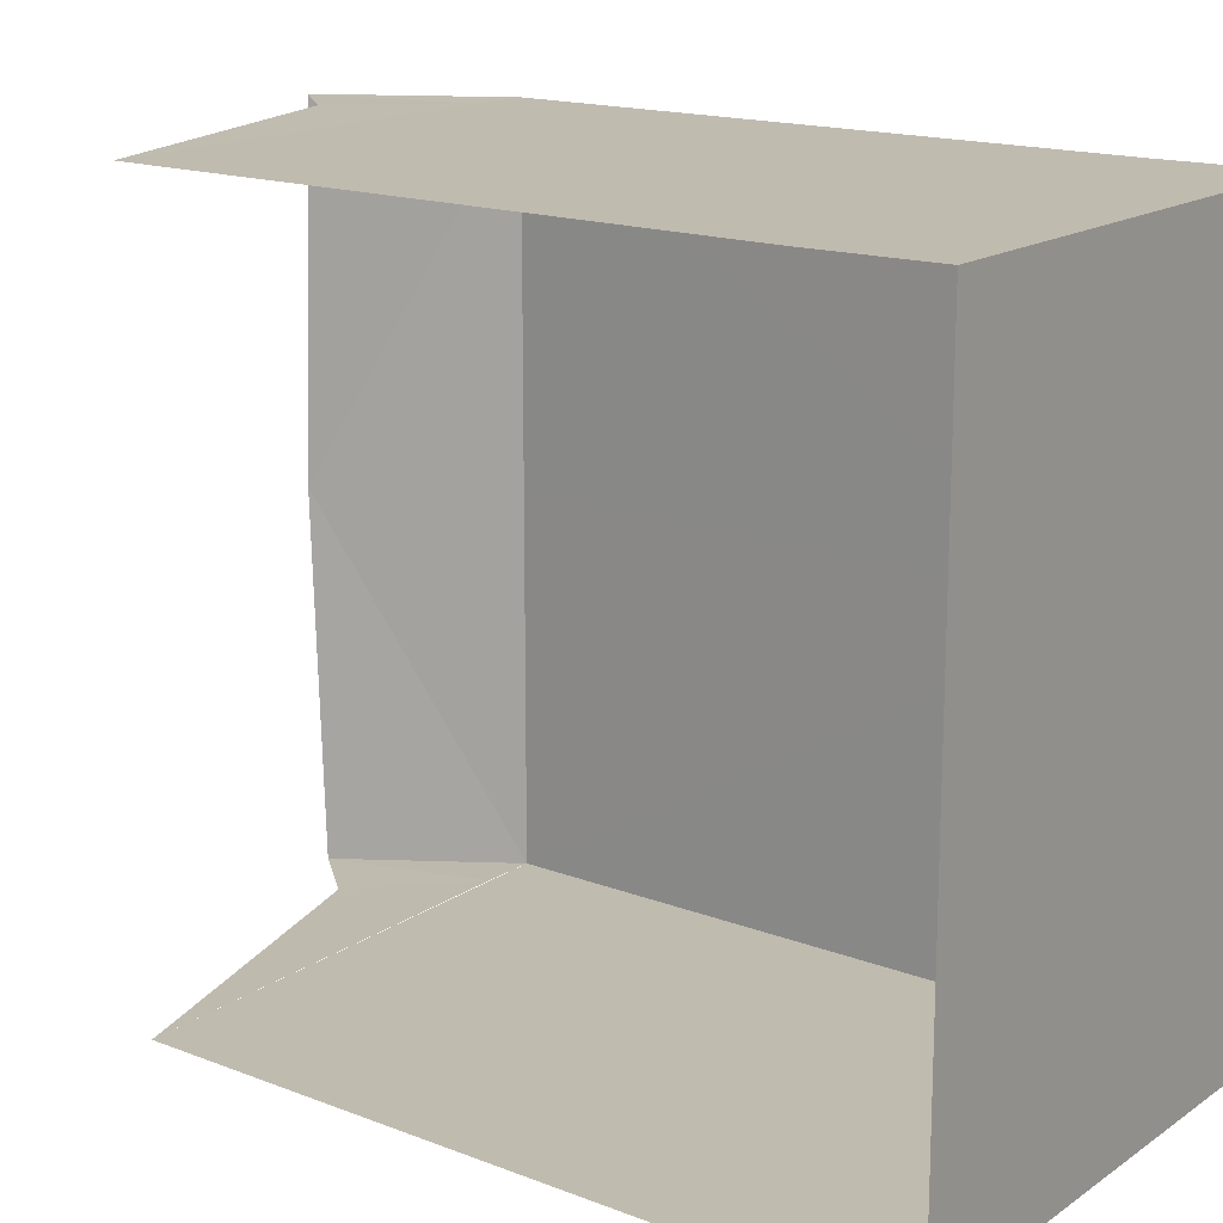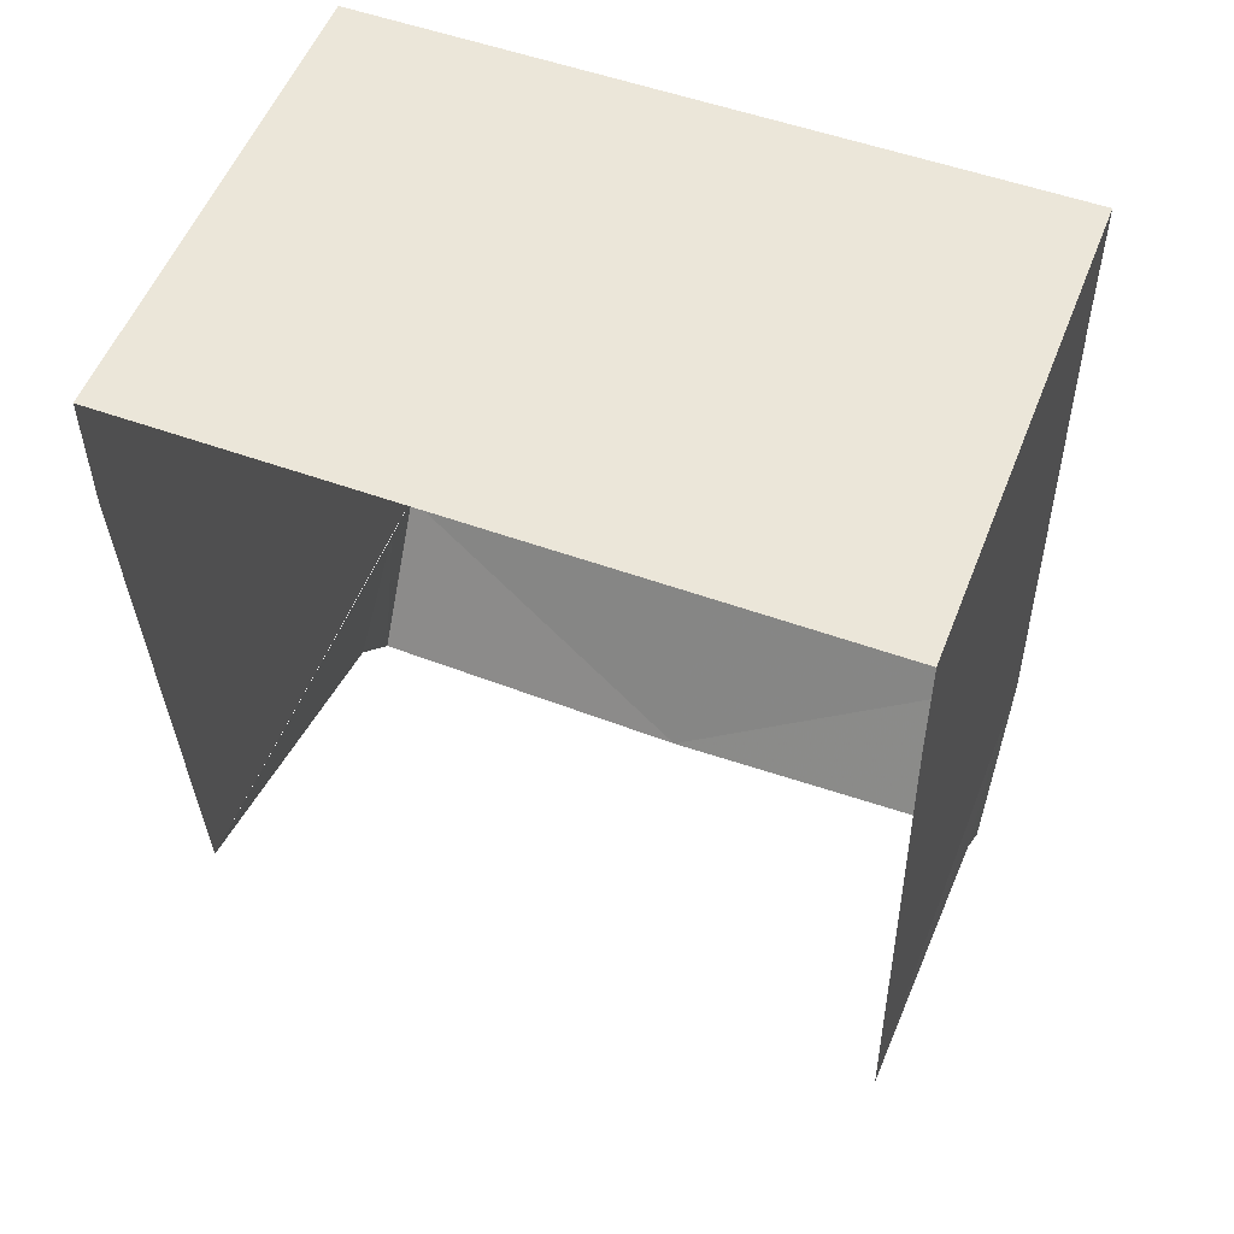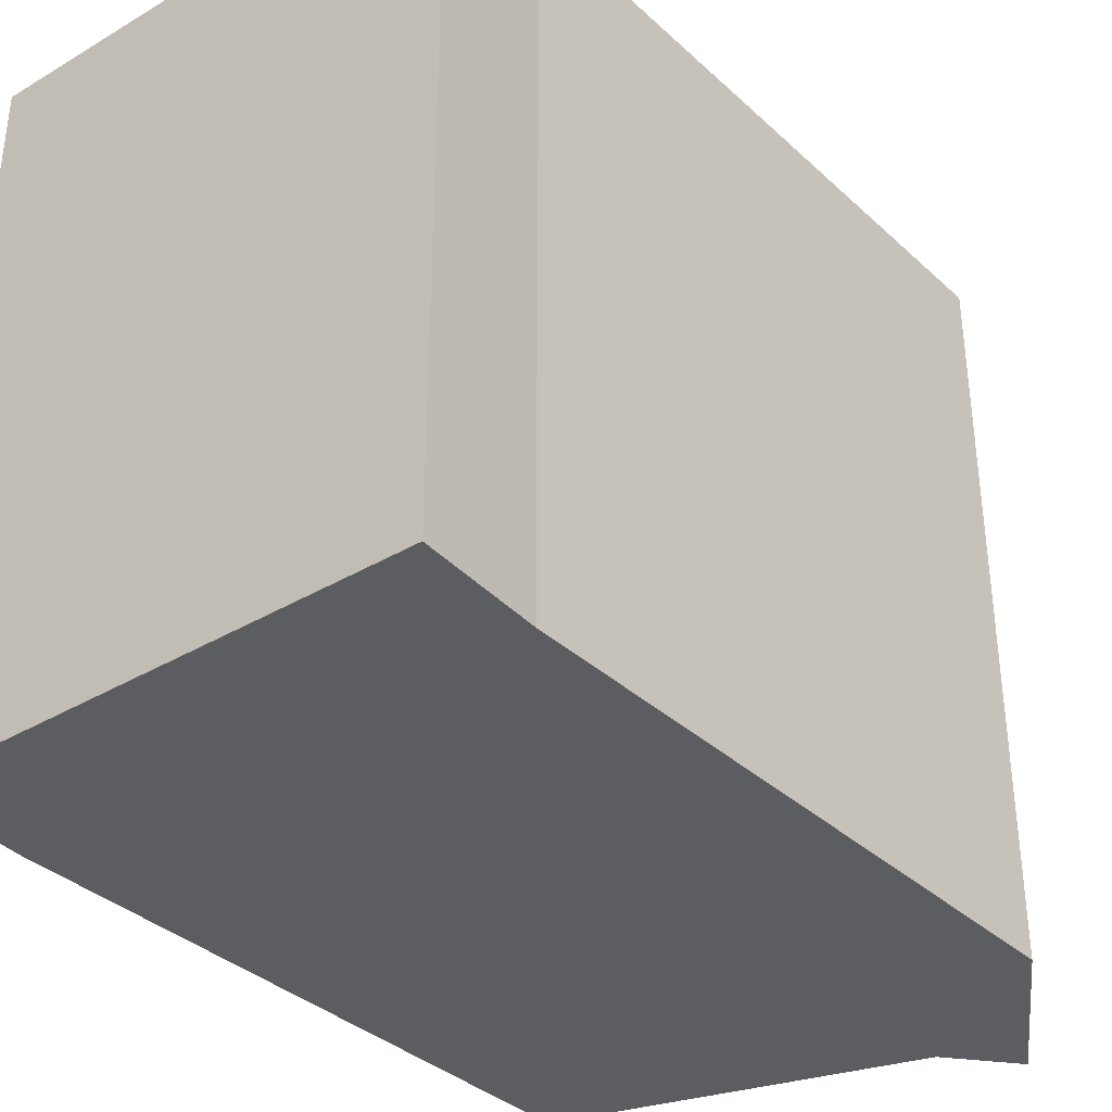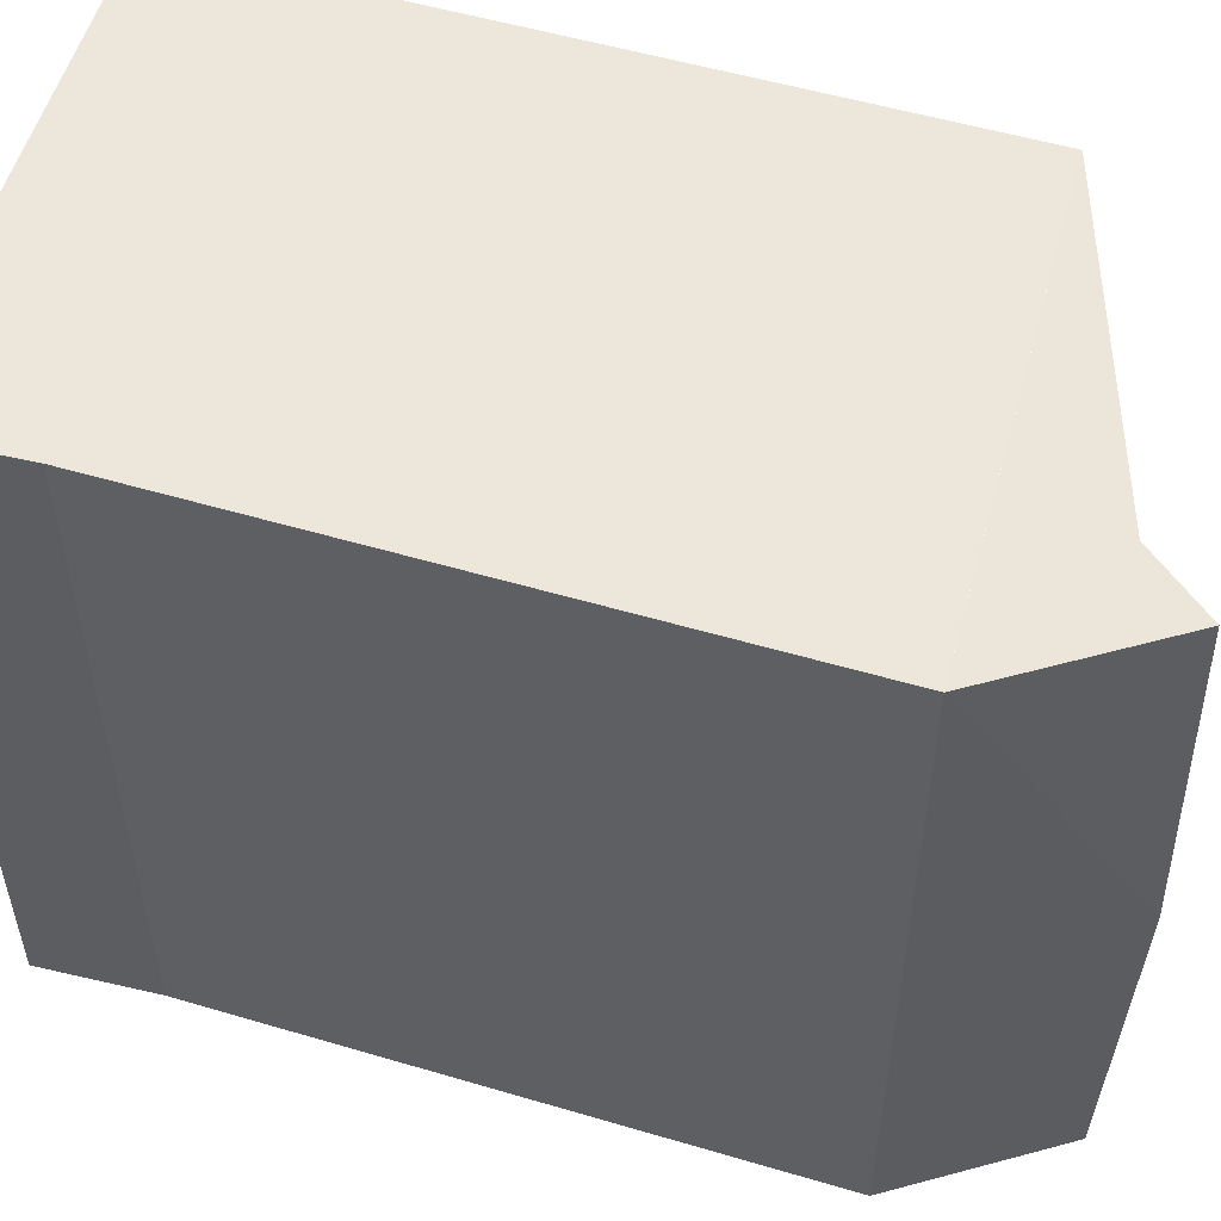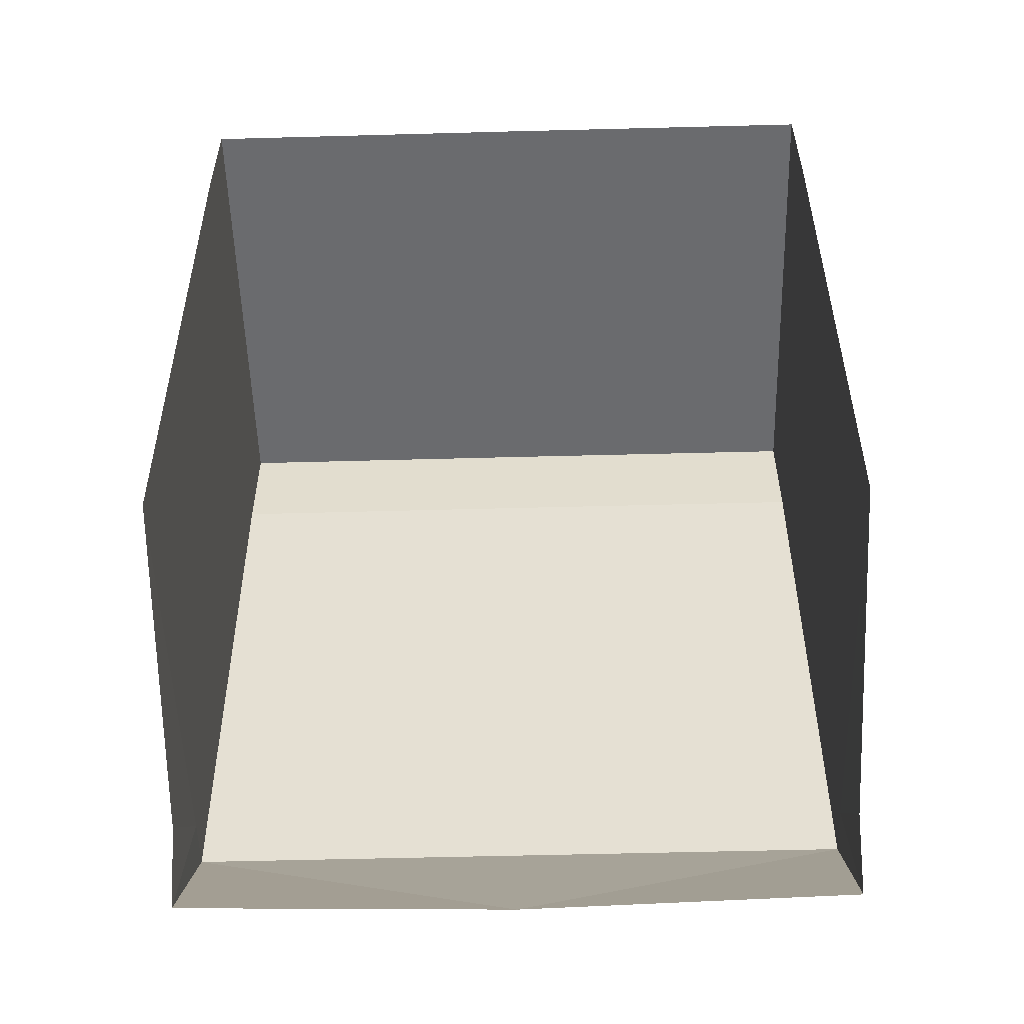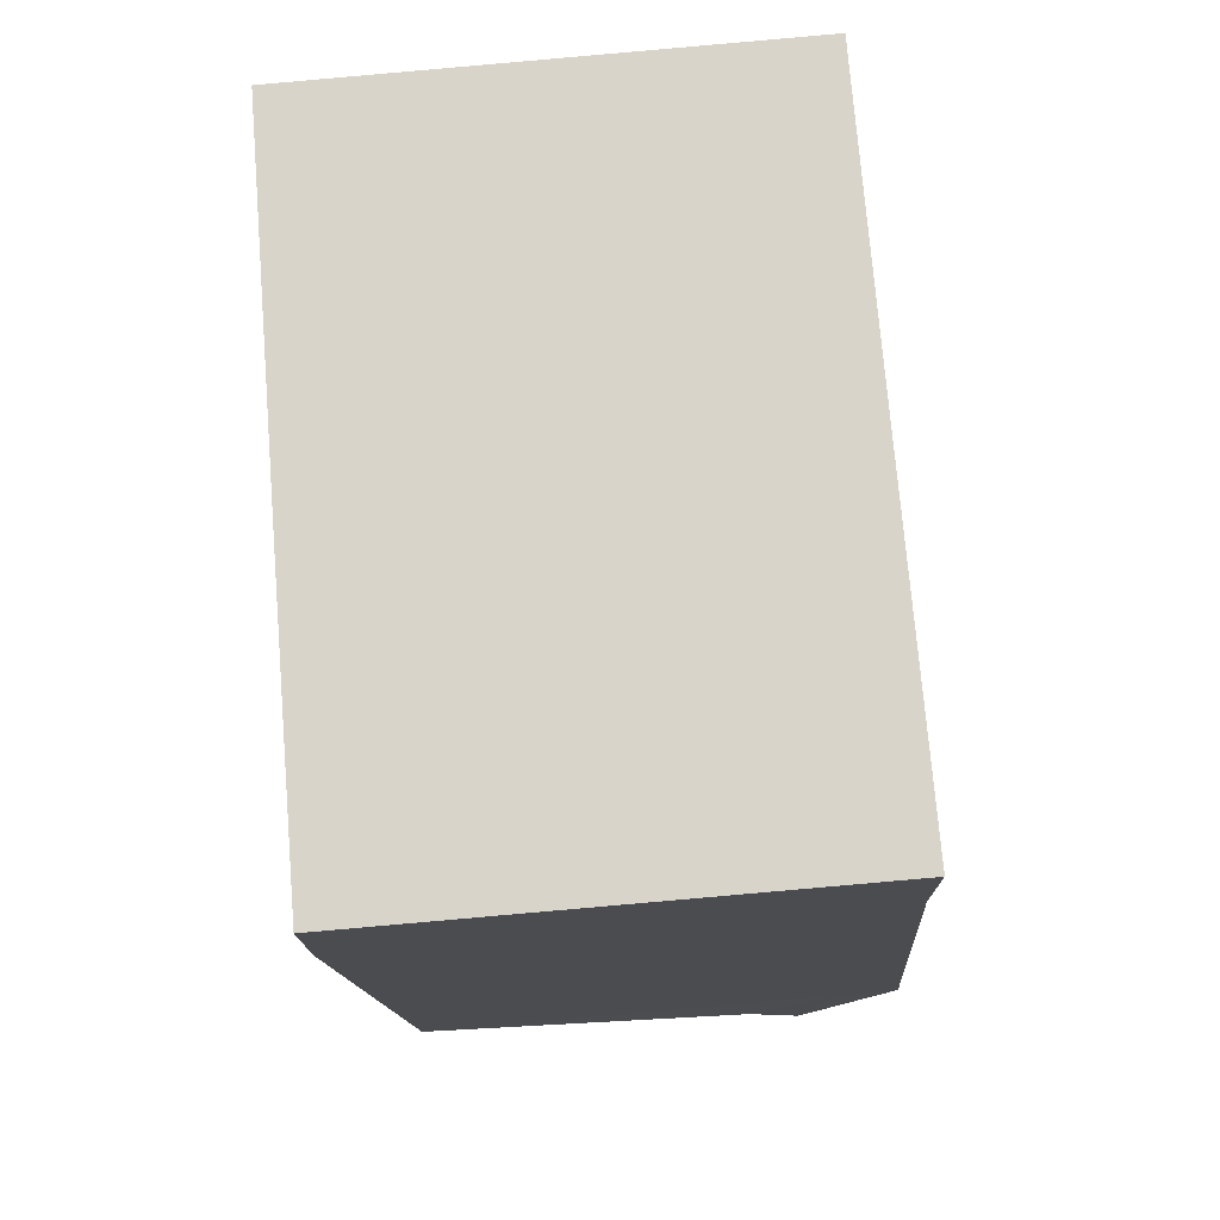
<metadata>
{"format":"obj","ext":"obj","renderer":"f3d","projection":"perspective","resolution":1024,"background":"white","views":[{"elev":16.1,"azim":-55.5,"up":"+Y"},{"elev":52.8,"azim":-68.7,"up":"+Z"},{"elev":-36.2,"azim":36.1,"up":"+Y"},{"elev":53.3,"azim":103.5,"up":"+Y"},{"elev":-55.1,"azim":-88.4,"up":"+Z"},{"elev":74.6,"azim":-4.7,"up":"+Z"}]}
</metadata>
<code>
v  -6.082 0.2544 0.7319
v  -6.051 0.2541 0.2908
v  -6.406 0.2548 0.2802
v  -6.438 0.2548 0.7213
v  -6.083 0.2544 0.8194
v  -6.438 0.2548 0.8088
v  -6.083 0.000131 0.8194
v  -6.439 1.3e-05 0.8088
v  -6.082 -0.2544 0.7319
v  -6.406 -0.2547 0.2802
v  -6.051 -0.254 0.2908
v  -6.438 -0.2548 0.7213
v  -6.083 -0.2544 0.8194
v  -6.438 -0.2548 0.8088
v  -6.082 1.3e-05 0.7319
v  -6.051 1.3e-05 0.2908
v  -6.091 0.2537 0.2896
v  -6.158 0.2548 0.2165
v  -6.117 0.2548 0.1743
v  -6.117 1.3e-05 0.1658
v  -6.158 -0.2548 0.2165
v  -6.091 -0.2537 0.2896
v  -6.117 -0.2548 0.1743
g Object01
f 1 2 3
f 3 4 1
f 5 1 4
f 4 6 5
f 7 5 6
f 6 8 7
f 9 10 11
f 10 9 12
f 13 12 9
f 12 13 14
f 7 14 13
f 14 7 8
f 15 11 16
f 11 15 9
f 7 9 15
f 9 7 13
f 3 17 18
f 17 2 19
f 19 18 17
f 2 16 20
f 20 19 2
f 10 21 22
f 22 23 11
f 23 22 21
f 11 20 16
f 20 11 23
f 15 16 2
f 2 1 15
f 7 15 1
f 1 5 7
g

</code>
